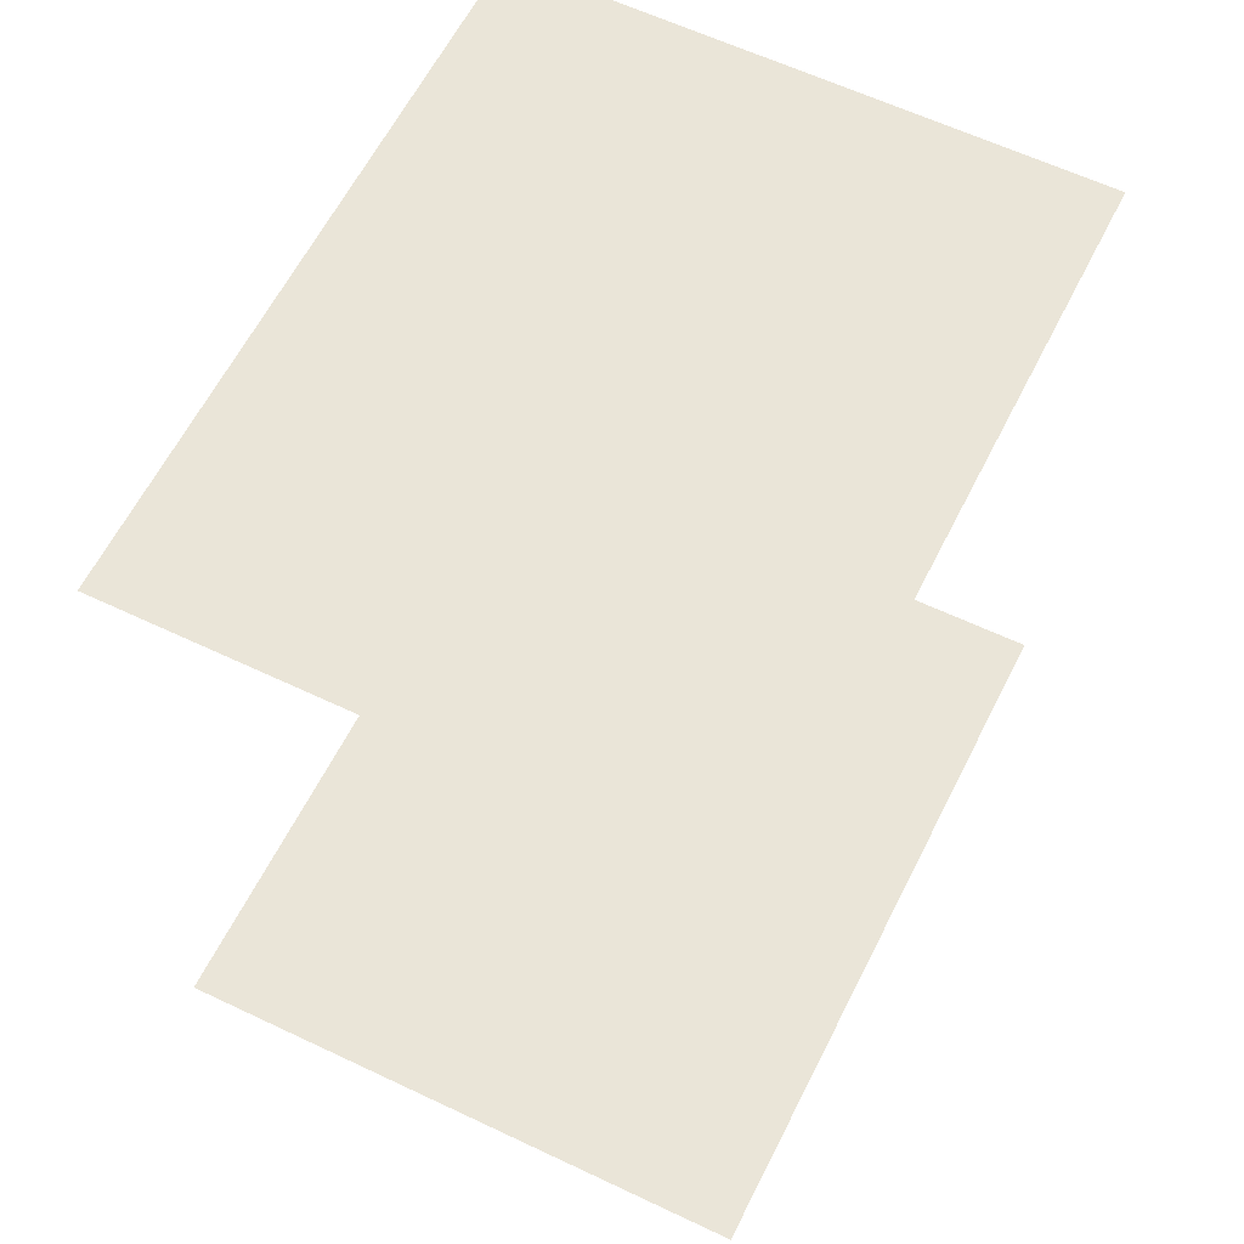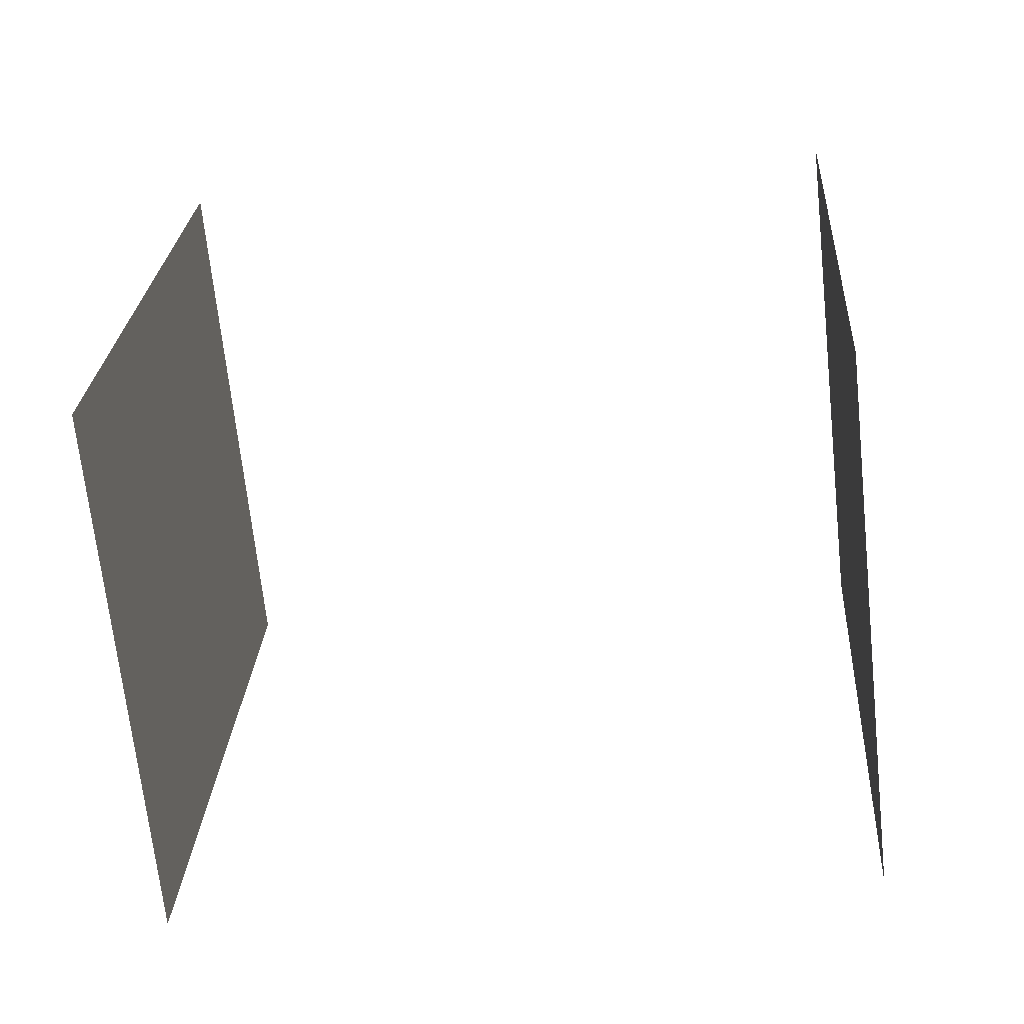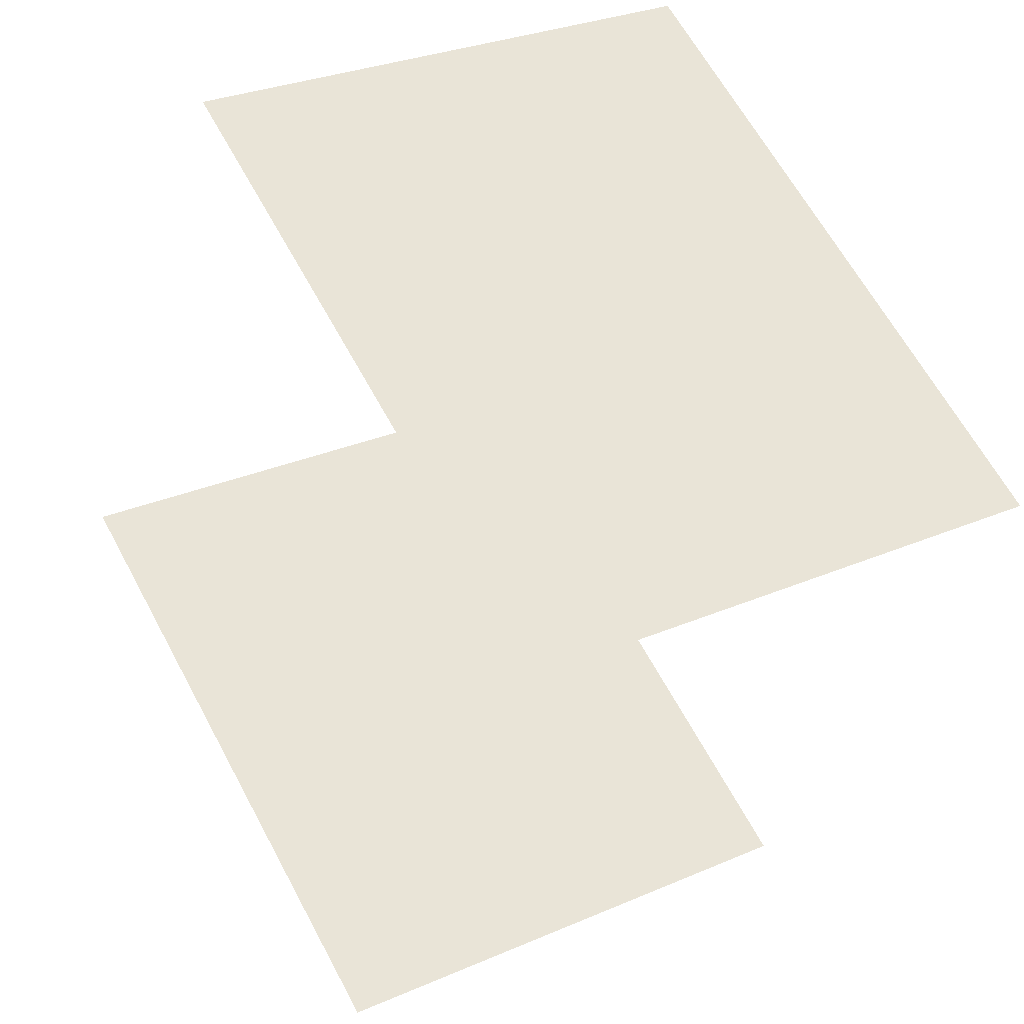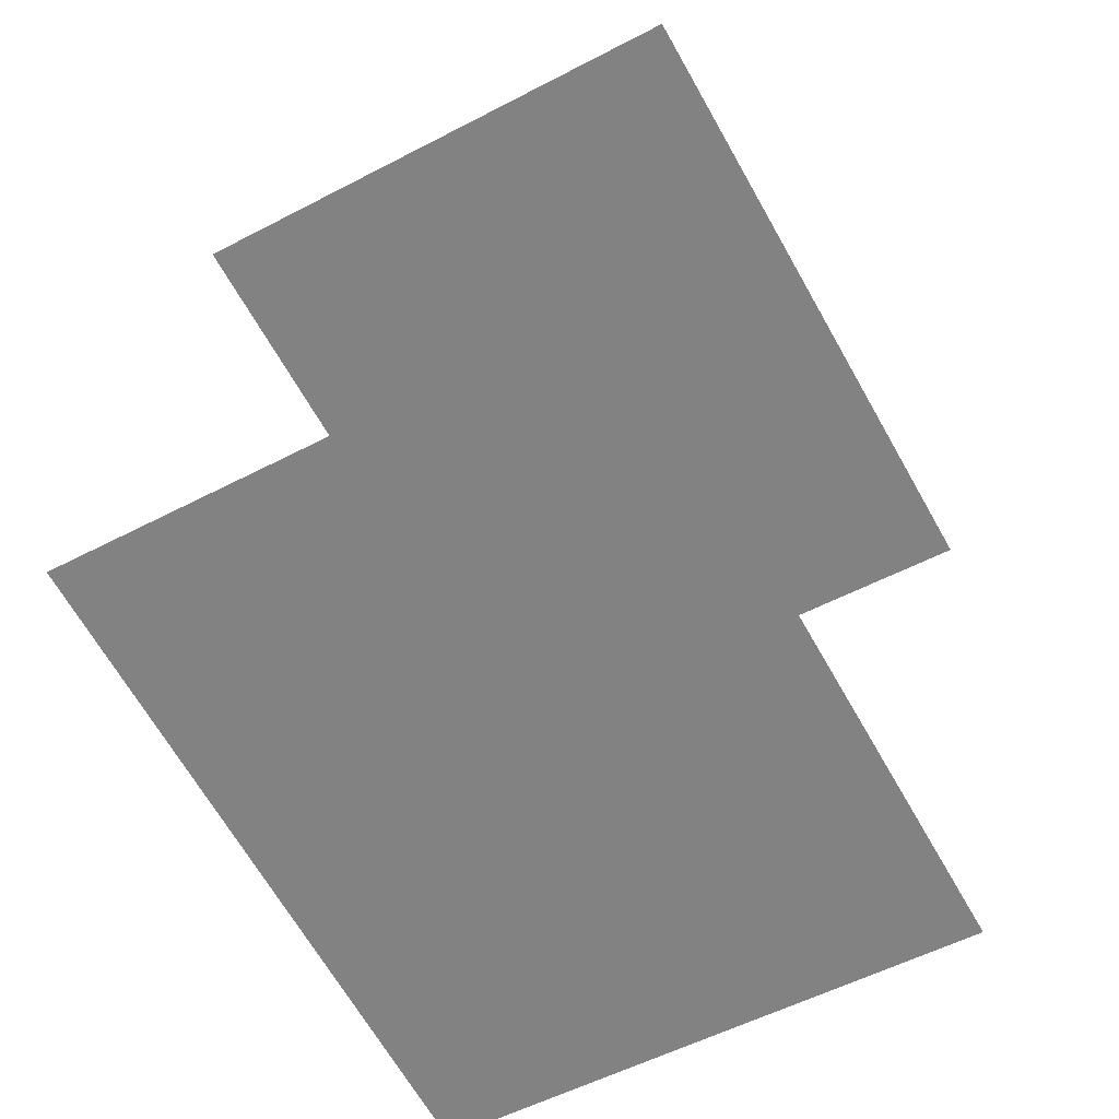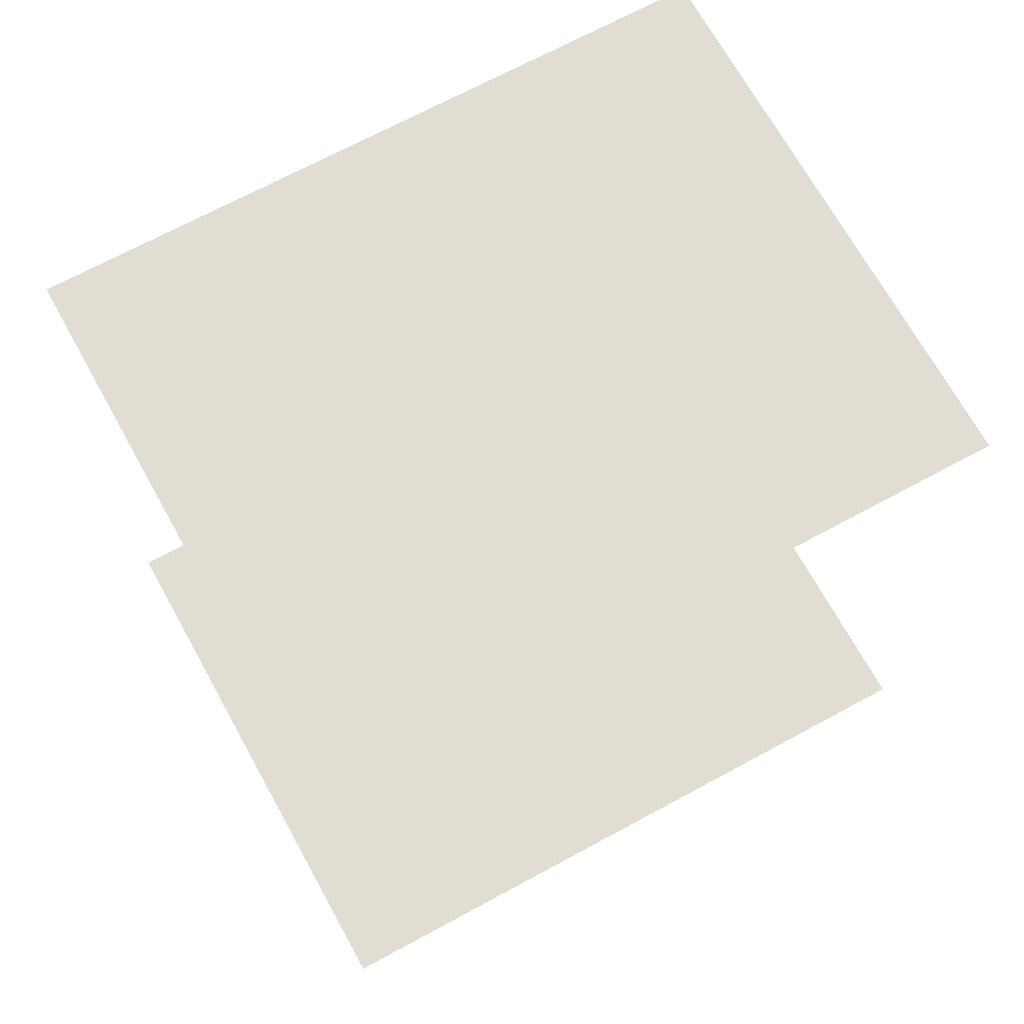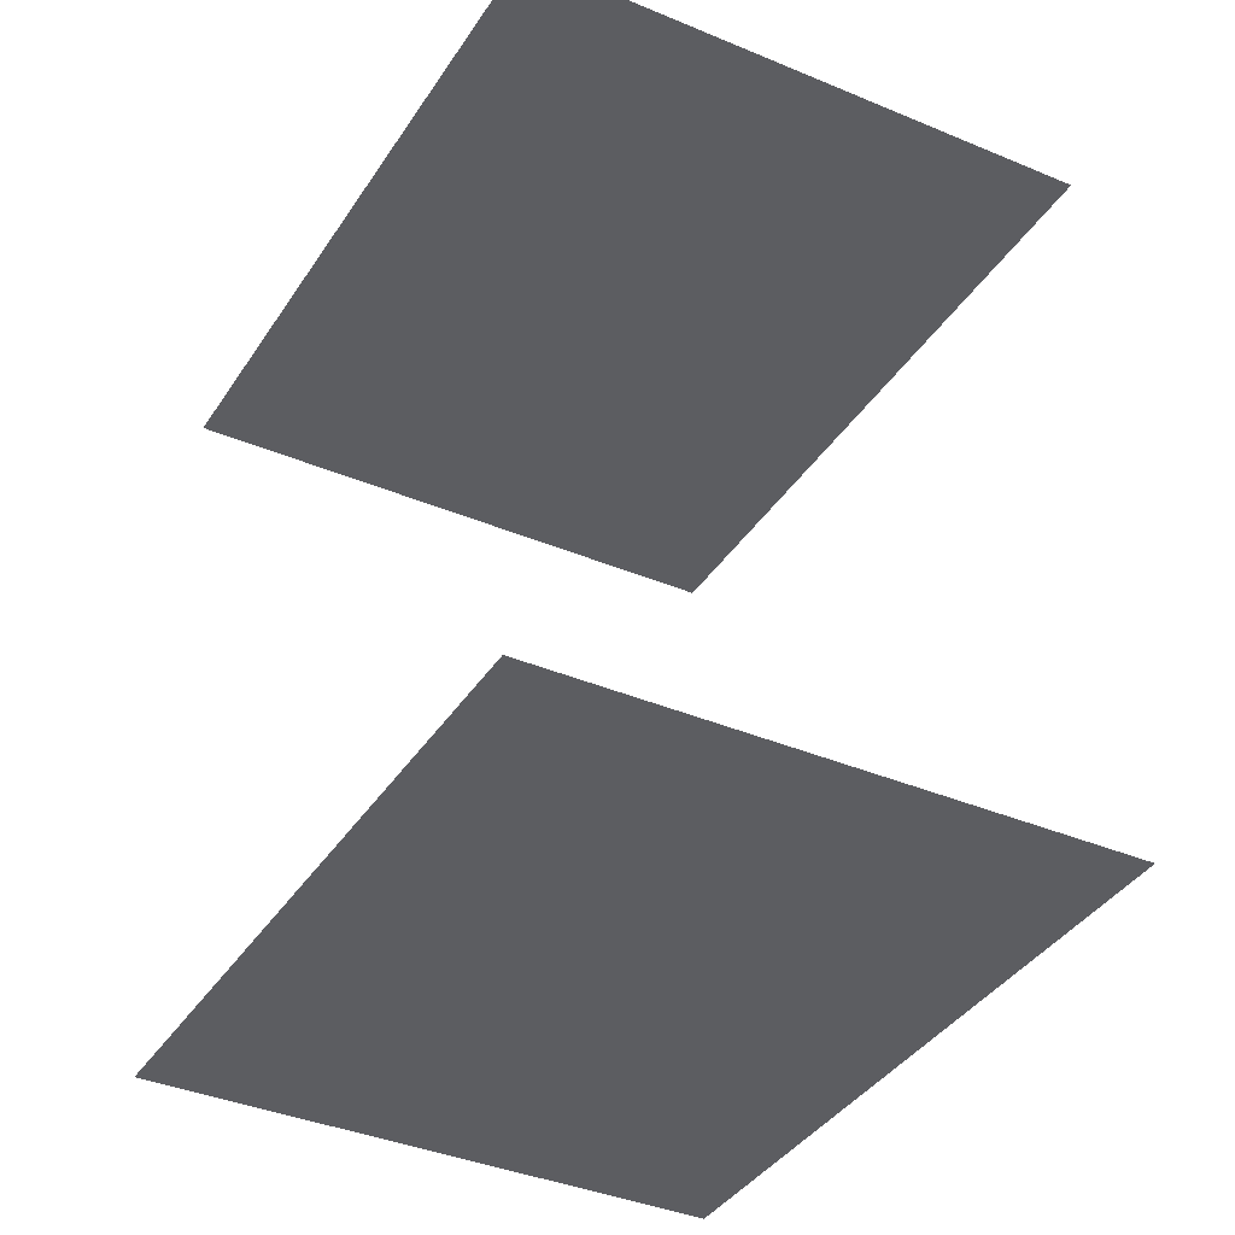
<metadata>
{"format":"obj","ext":"obj","renderer":"f3d","projection":"perspective","resolution":1024,"background":"white","views":[{"elev":59.6,"azim":177.0,"up":"+Z"},{"elev":-37.3,"azim":-83.1,"up":"+Y"},{"elev":-35.5,"azim":164.7,"up":"+Y"},{"elev":28.5,"azim":-175.1,"up":"+Y"},{"elev":68.2,"azim":32.1,"up":"+Z"},{"elev":-37.1,"azim":122.1,"up":"+Z"}]}
</metadata>
<code>
o geometryt000010000010000110010110000110000100110010010110st86
v 38.31 -52.62 19.87
v 44.96 -56.34 19.87
v 40.37 -64.56 19.87
v 33.71 -60.84 19.87
v 38.31 -52.62 29.77
v 33.71 -60.84 29.77
v 40.37 -64.56 29.77
v 44.96 -56.34 29.77
f 1 2 3
f 4 1 3
f 5 6 7
f 5 7 8

</code>
